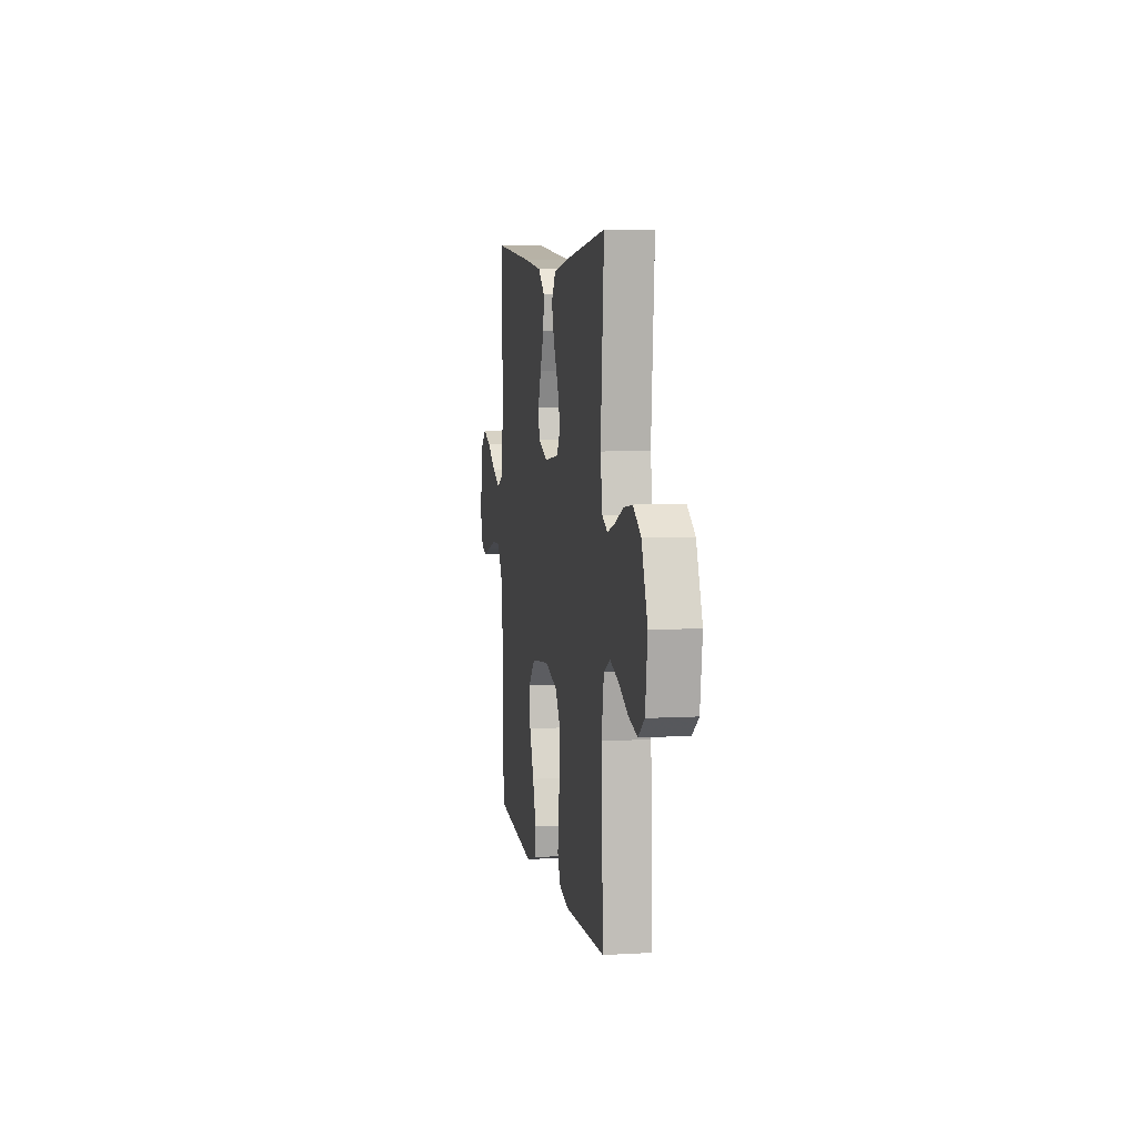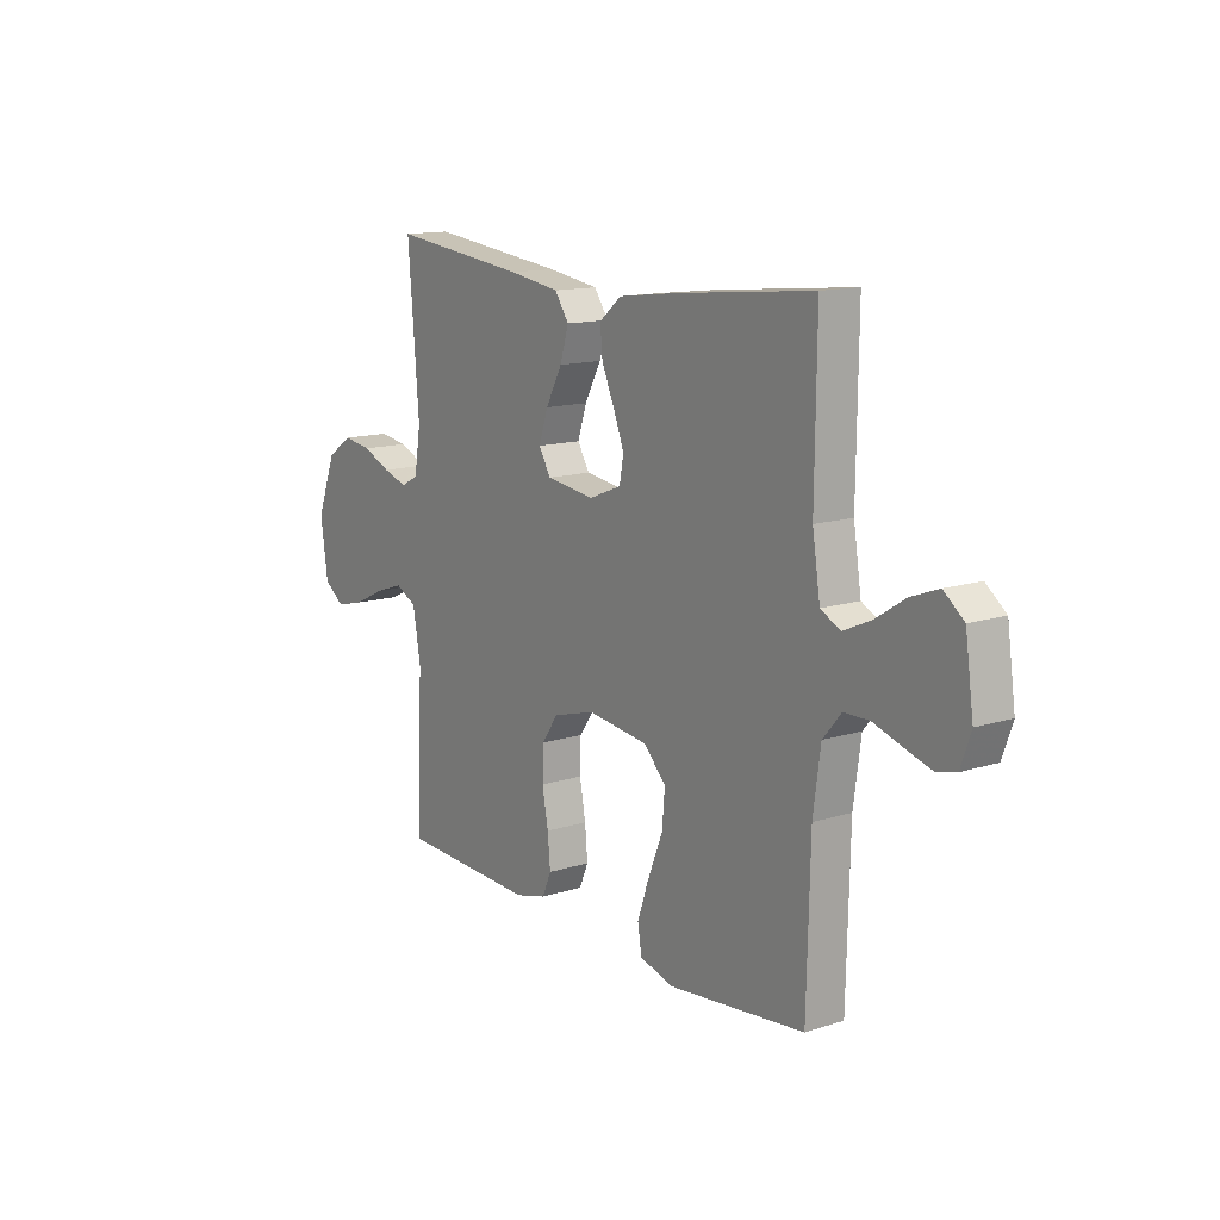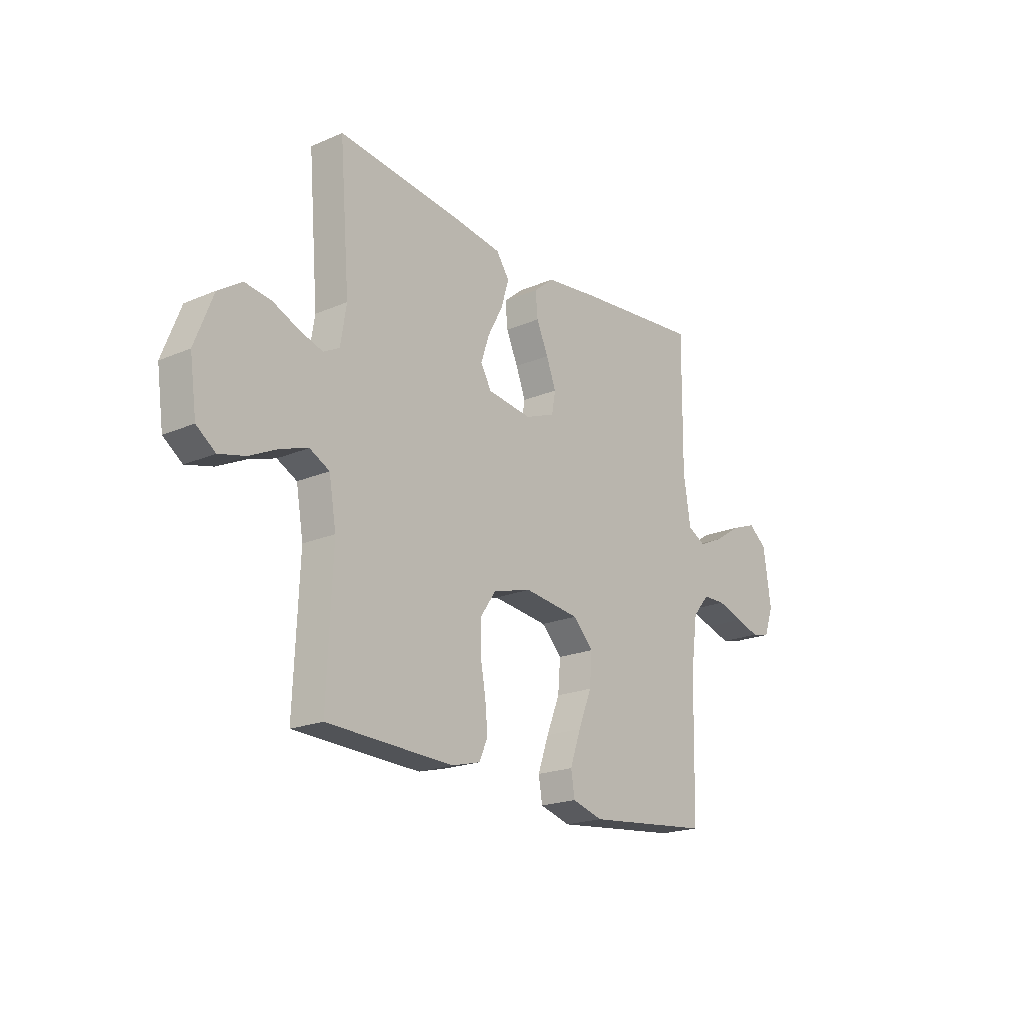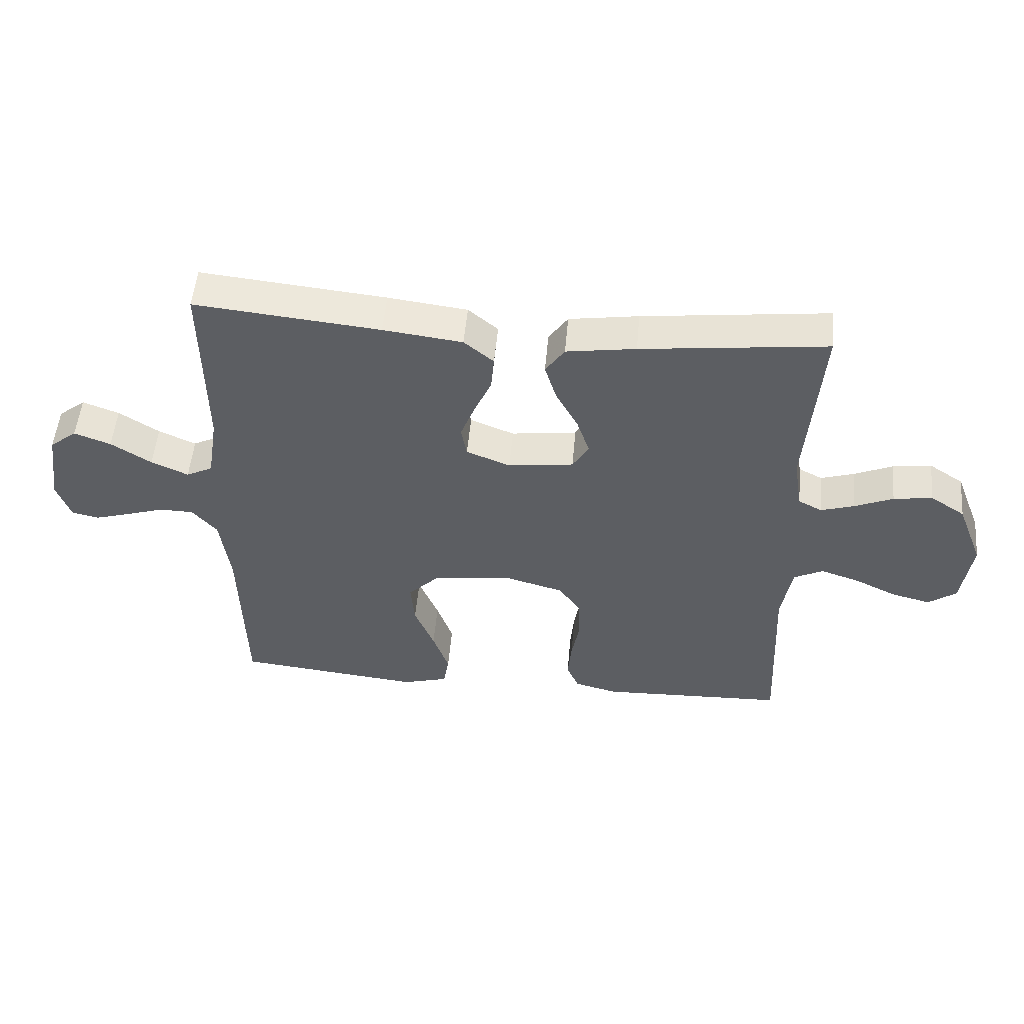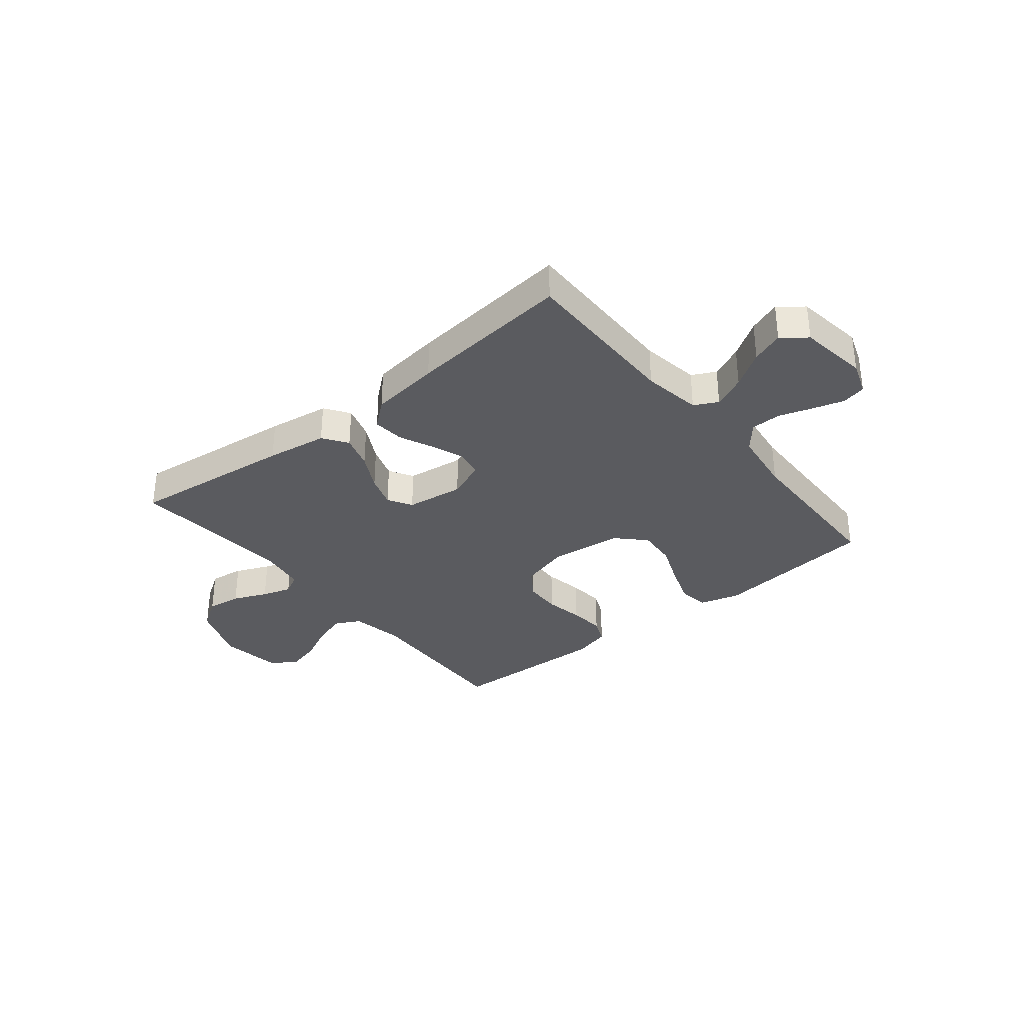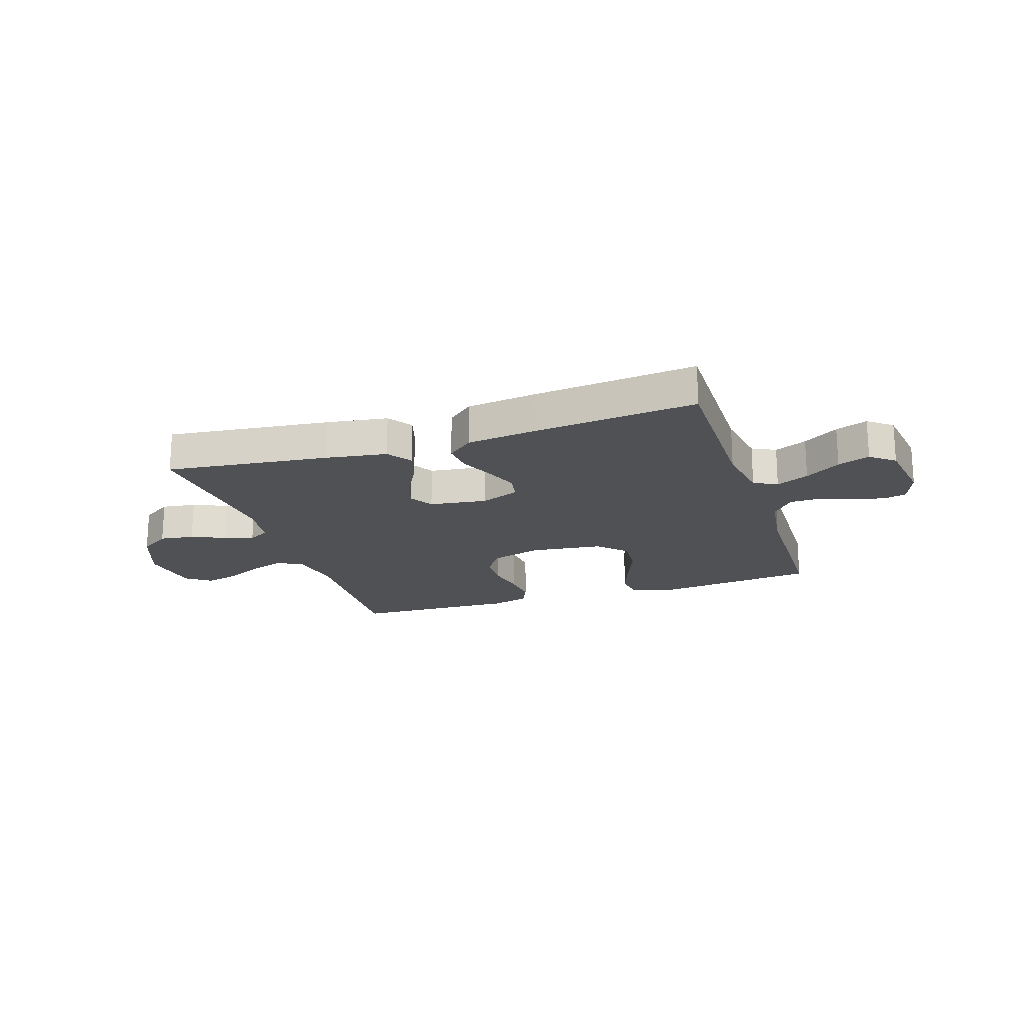
<metadata>
{"format":"obj","ext":"obj","renderer":"f3d","projection":"perspective","resolution":1024,"background":"white","views":[{"elev":6.6,"azim":-99.5,"up":"+Z"},{"elev":13.5,"azim":54.5,"up":"+Z"},{"elev":-20.1,"azim":-51.8,"up":"+Z"},{"elev":52.1,"azim":-174.9,"up":"+Z"},{"elev":-33.4,"azim":39.1,"up":"+Y"},{"elev":-19.5,"azim":18.2,"up":"+Y"}]}
</metadata>
<code>
v -0.5 0.07 0.5
v -0.2 0.07 0.465
v -0.088 0.07 0.448
v -0.057 0.07 0.403
v -0.076 0.07 0.341
v -0.112 0.07 0.274
v -0.132 0.07 0.214
v -0.106 0.07 0.17
v 0 0.07 0.156
v 0.071 0.07 0.184
v 0.08 0.07 0.234
v 0.057 0.07 0.294
v 0.029 0.07 0.357
v 0.024 0.07 0.414
v 0.072 0.07 0.454
v 0.2 0.07 0.47
v 0.5 0.07 0.5
v 0.497 0.07 0.2
v 0.514 0.07 0.092
v 0.557 0.07 0.07
v 0.617 0.07 0.097
v 0.682 0.07 0.139
v 0.741 0.07 0.161
v 0.785 0.07 0.126
v 0.803 0.07 0
v 0.781 0.07 -0.062
v 0.737 0.07 -0.072
v 0.68 0.07 -0.055
v 0.618 0.07 -0.035
v 0.563 0.07 -0.036
v 0.523 0.07 -0.083
v 0.507 0.07 -0.2
v 0.5 0.07 -0.5
v 0.2 0.07 -0.532
v 0.127 0.07 -0.511
v 0.118 0.07 -0.457
v 0.144 0.07 -0.383
v 0.176 0.07 -0.304
v 0.182 0.07 -0.232
v 0.133 0.07 -0.182
v 0 0.07 -0.166
v -0.092 0.07 -0.192
v -0.128 0.07 -0.244
v -0.13 0.07 -0.311
v -0.117 0.07 -0.382
v -0.111 0.07 -0.447
v -0.131 0.07 -0.493
v -0.2 0.07 -0.511
v -0.5 0.07 -0.5
v -0.487 0.07 -0.2
v -0.504 0.07 -0.101
v -0.551 0.07 -0.077
v -0.614 0.07 -0.098
v -0.682 0.07 -0.131
v -0.745 0.07 -0.147
v -0.79 0.07 -0.114
v -0.806 0.07 0
v -0.763 0.07 0.11
v -0.707 0.07 0.147
v -0.644 0.07 0.138
v -0.582 0.07 0.111
v -0.528 0.07 0.094
v -0.49 0.07 0.114
v -0.476 0.07 0.2
v -0.5 0 0.5
v -0.2 0 0.465
v -0.088 0 0.448
v -0.057 0 0.403
v -0.076 0 0.341
v -0.112 0 0.274
v -0.132 0 0.214
v -0.106 0 0.17
v 0 0 0.156
v 0.071 0 0.184
v 0.08 0 0.234
v 0.057 0 0.294
v 0.029 0 0.357
v 0.024 0 0.414
v 0.072 0 0.454
v 0.2 0 0.47
v 0.5 0 0.5
v 0.497 0 0.2
v 0.514 0 0.092
v 0.557 0 0.07
v 0.617 0 0.097
v 0.682 0 0.139
v 0.741 0 0.161
v 0.785 0 0.126
v 0.803 0 0
v 0.781 0 -0.062
v 0.737 0 -0.072
v 0.68 0 -0.055
v 0.618 0 -0.035
v 0.563 0 -0.036
v 0.523 0 -0.083
v 0.507 0 -0.2
v 0.5 0 -0.5
v 0.2 0 -0.532
v 0.127 0 -0.511
v 0.118 0 -0.457
v 0.144 0 -0.383
v 0.176 0 -0.304
v 0.182 0 -0.232
v 0.133 0 -0.182
v 0 0 -0.166
v -0.092 0 -0.192
v -0.128 0 -0.244
v -0.13 0 -0.311
v -0.117 0 -0.382
v -0.111 0 -0.447
v -0.131 0 -0.493
v -0.2 0 -0.511
v -0.5 0 -0.5
v -0.487 0 -0.2
v -0.504 0 -0.101
v -0.551 0 -0.077
v -0.614 0 -0.098
v -0.682 0 -0.131
v -0.745 0 -0.147
v -0.79 0 -0.114
v -0.806 0 0
v -0.763 0 0.11
v -0.707 0 0.147
v -0.644 0 0.138
v -0.582 0 0.111
v -0.528 0 0.094
v -0.49 0 0.114
v -0.476 0 0.2
f 58 59 60 61
f 58 61 62
f 57 58 62
f 56 57 62
f 53 54 55 56
f 52 53 56 62
f 51 52 62 63
f 47 48 49 50
f 44 45 46 47
f 44 47 50 51
f 35 36 37 38
f 33 34 35 38
f 32 33 38 39
f 31 32 39 40
f 26 27 28 29
f 24 25 26 29
f 24 29 30
f 21 22 23 24
f 20 21 24 30
f 19 20 30 31
f 15 16 17 18
f 12 13 14 15
f 11 12 15 18
f 10 11 18 19
f 3 4 5 6
f 3 6 7
f 64 1 2 3
f 64 3 7
f 63 64 7 8
f 43 44 51 63
f 42 43 63 8
f 41 42 8 9
f 19 31 40 41
f 9 10 19 41
f 125 124 123 122
f 126 125 122
f 126 122 121
f 126 121 120
f 120 119 118 117
f 126 120 117 116
f 127 126 116 115
f 114 113 112 111
f 111 110 109 108
f 115 114 111 108
f 102 101 100 99
f 102 99 98 97
f 103 102 97 96
f 104 103 96 95
f 93 92 91 90
f 93 90 89 88
f 94 93 88
f 88 87 86 85
f 94 88 85 84
f 95 94 84 83
f 82 81 80 79
f 79 78 77 76
f 82 79 76 75
f 83 82 75 74
f 70 69 68 67
f 71 70 67
f 67 66 65 128
f 71 67 128
f 72 71 128 127
f 127 115 108 107
f 72 127 107 106
f 73 72 106 105
f 105 104 95 83
f 105 83 74 73
f 1 65 66 2
f 2 66 67 3
f 3 67 68 4
f 4 68 69 5
f 5 69 70 6
f 6 70 71 7
f 7 71 72 8
f 8 72 73 9
f 9 73 74 10
f 10 74 75 11
f 11 75 76 12
f 12 76 77 13
f 13 77 78 14
f 14 78 79 15
f 15 79 80 16
f 16 80 81 17
f 17 81 82 18
f 18 82 83 19
f 19 83 84 20
f 20 84 85 21
f 21 85 86 22
f 22 86 87 23
f 23 87 88 24
f 24 88 89 25
f 25 89 90 26
f 26 90 91 27
f 27 91 92 28
f 28 92 93 29
f 29 93 94 30
f 30 94 95 31
f 31 95 96 32
f 32 96 97 33
f 33 97 98 34
f 34 98 99 35
f 35 99 100 36
f 36 100 101 37
f 37 101 102 38
f 38 102 103 39
f 39 103 104 40
f 40 104 105 41
f 41 105 106 42
f 42 106 107 43
f 43 107 108 44
f 44 108 109 45
f 45 109 110 46
f 46 110 111 47
f 47 111 112 48
f 48 112 113 49
f 49 113 114 50
f 50 114 115 51
f 51 115 116 52
f 52 116 117 53
f 53 117 118 54
f 54 118 119 55
f 55 119 120 56
f 56 120 121 57
f 57 121 122 58
f 58 122 123 59
f 59 123 124 60
f 60 124 125 61
f 61 125 126 62
f 62 126 127 63
f 63 127 128 64
f 64 128 65 1

</code>
